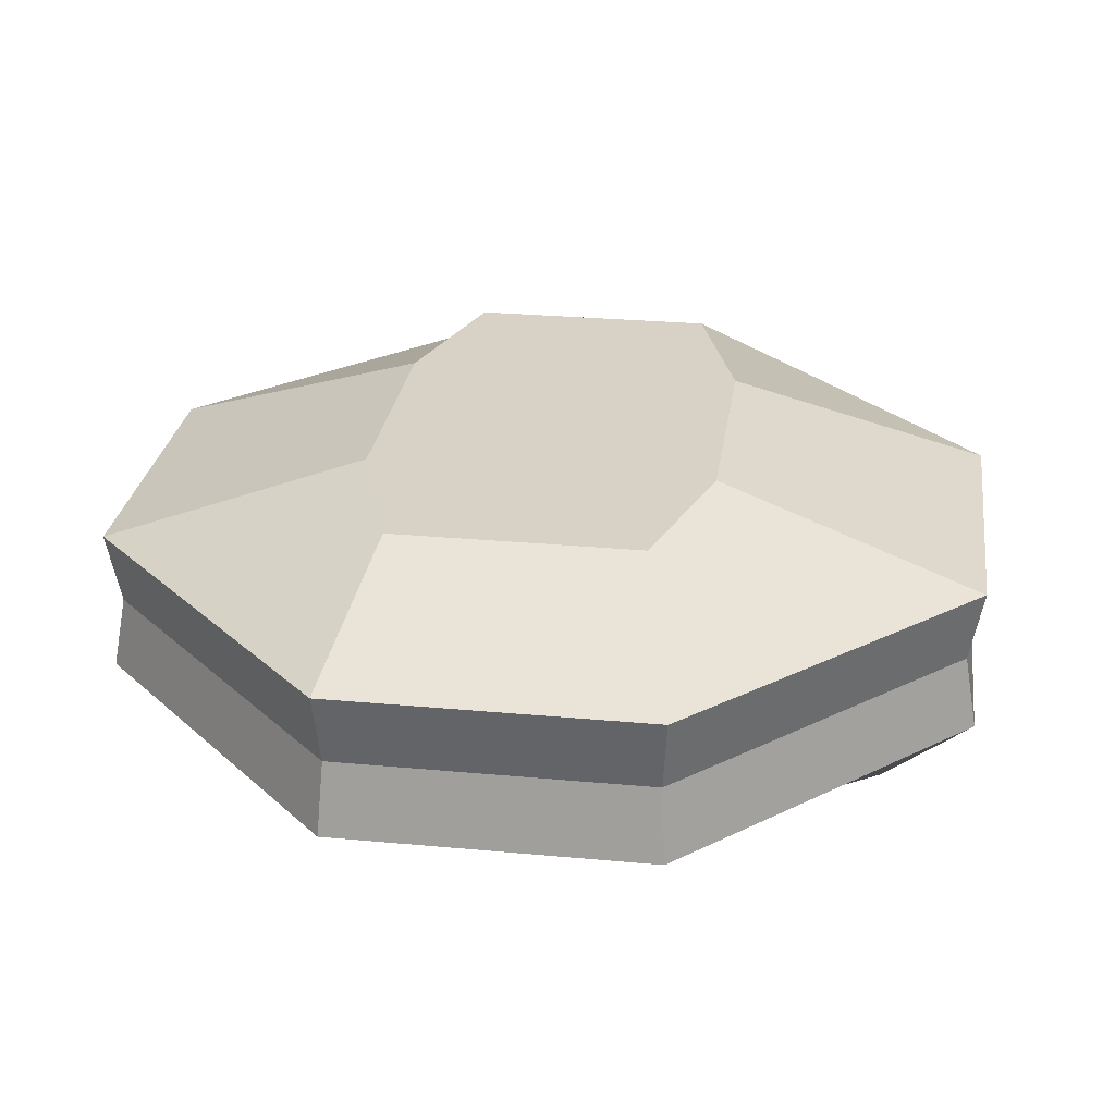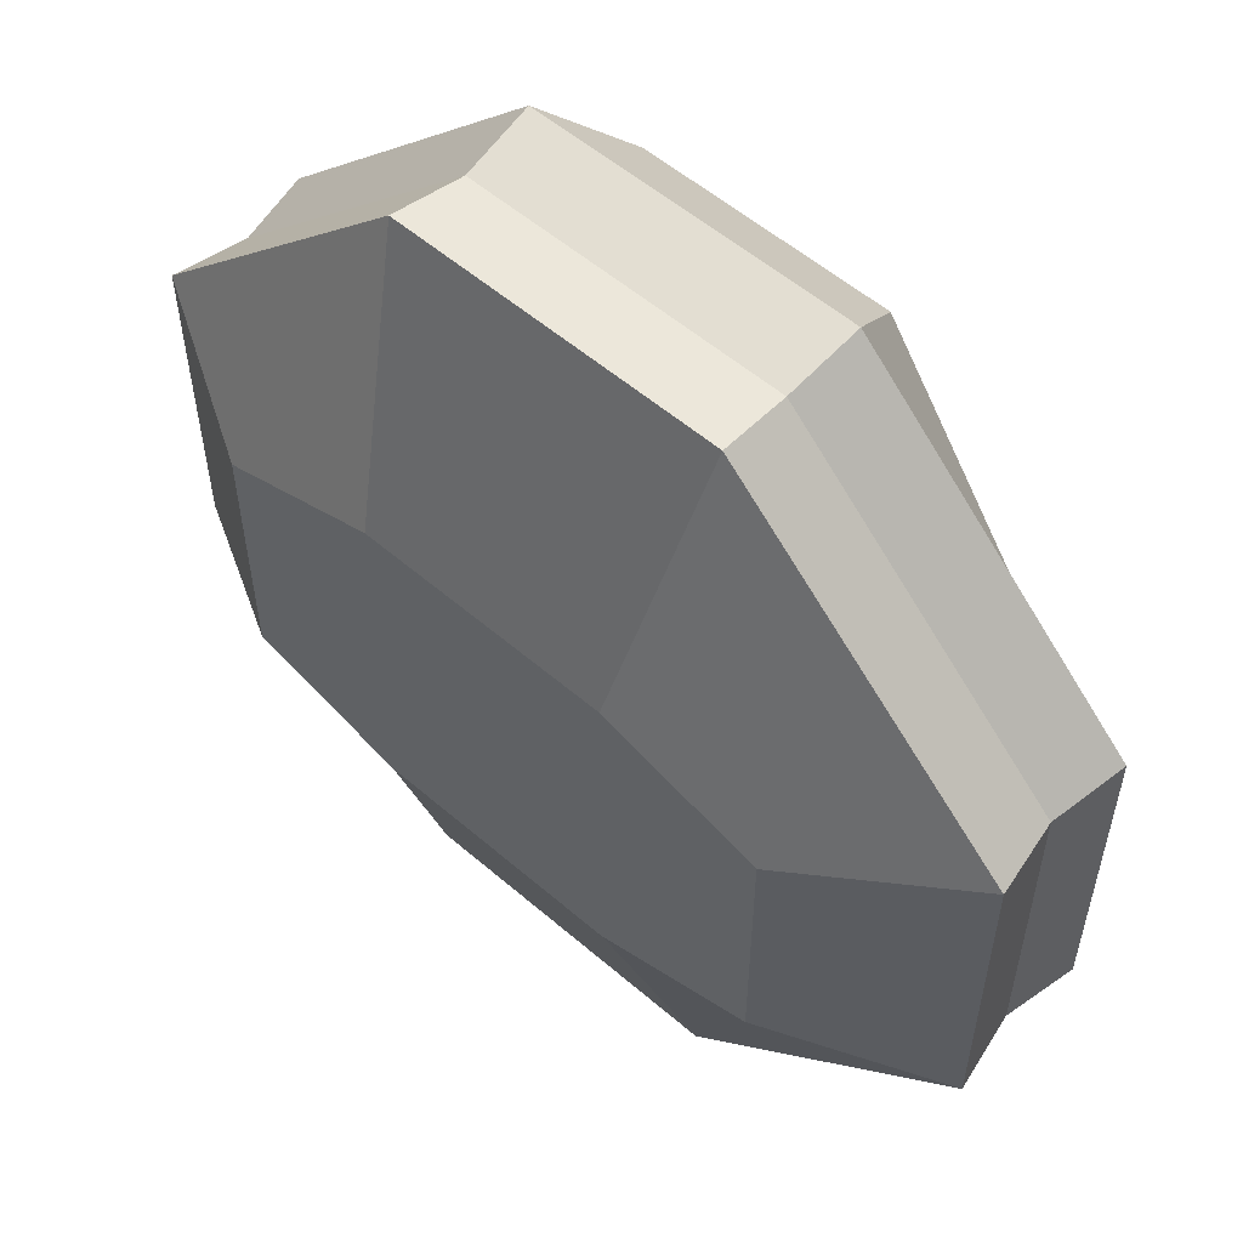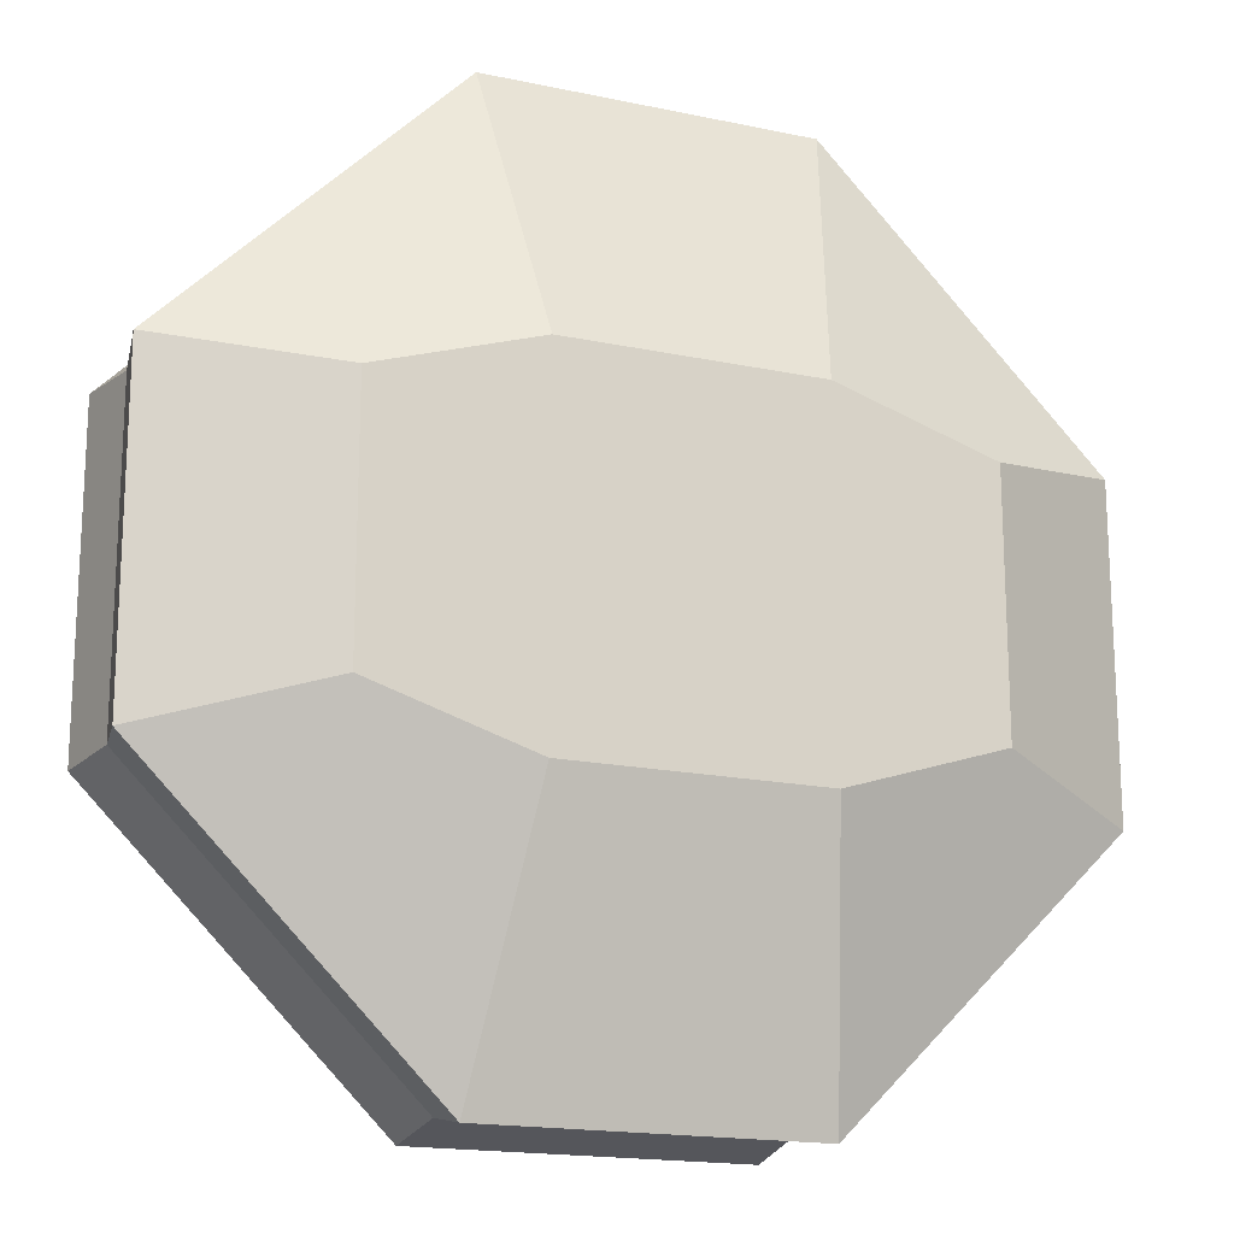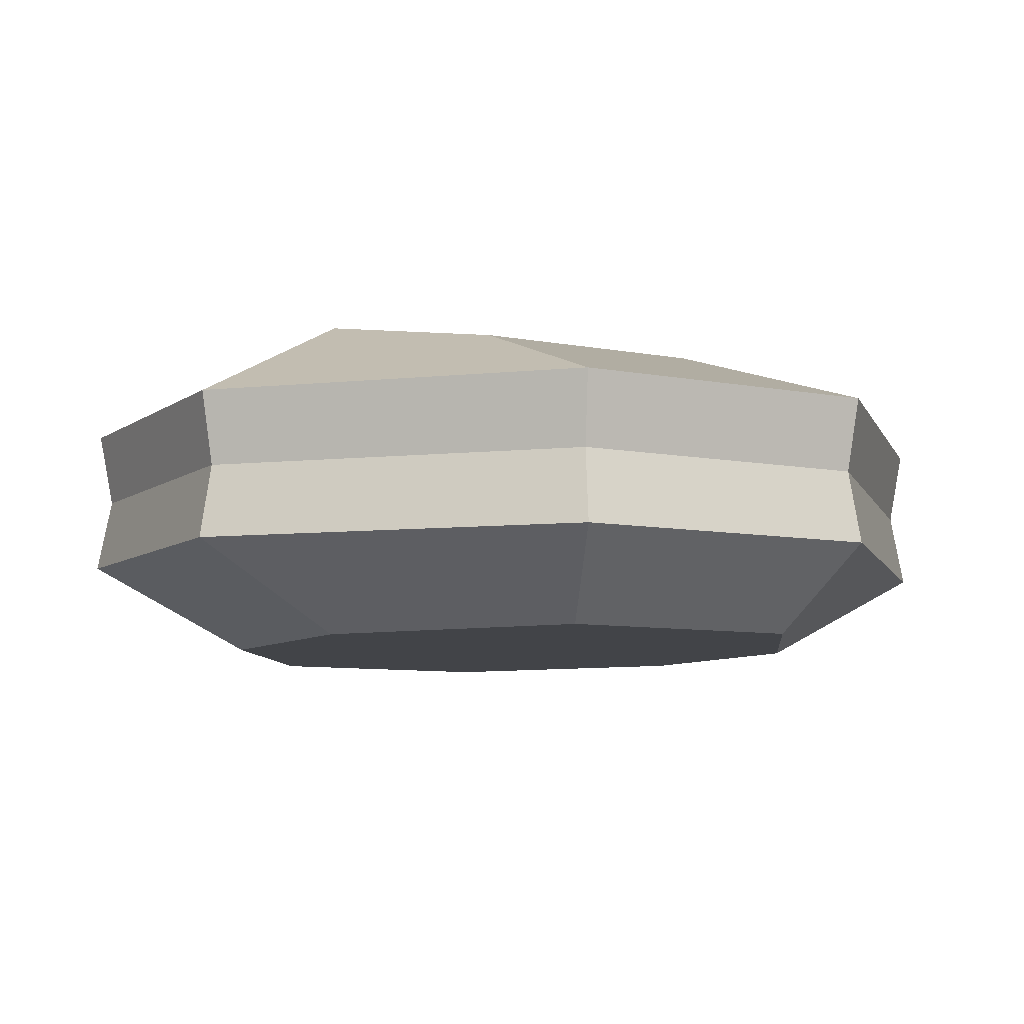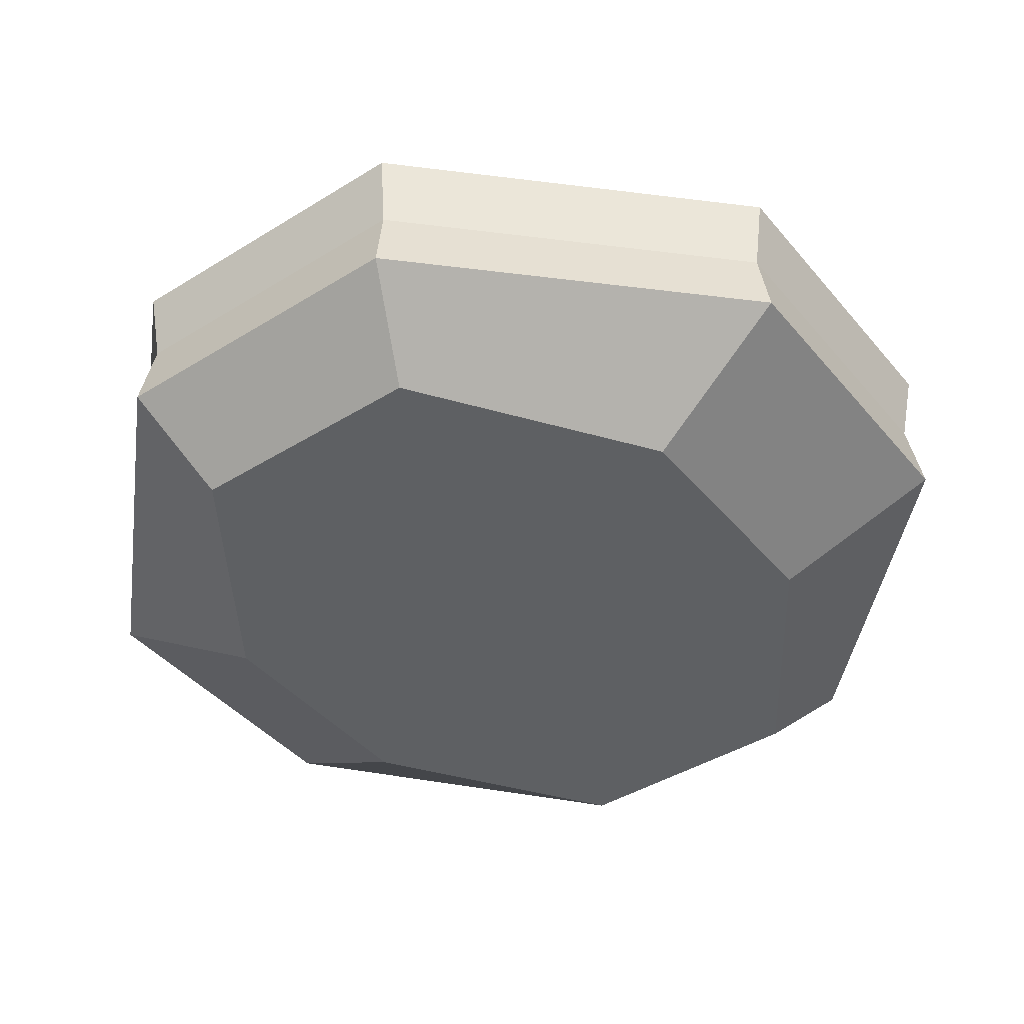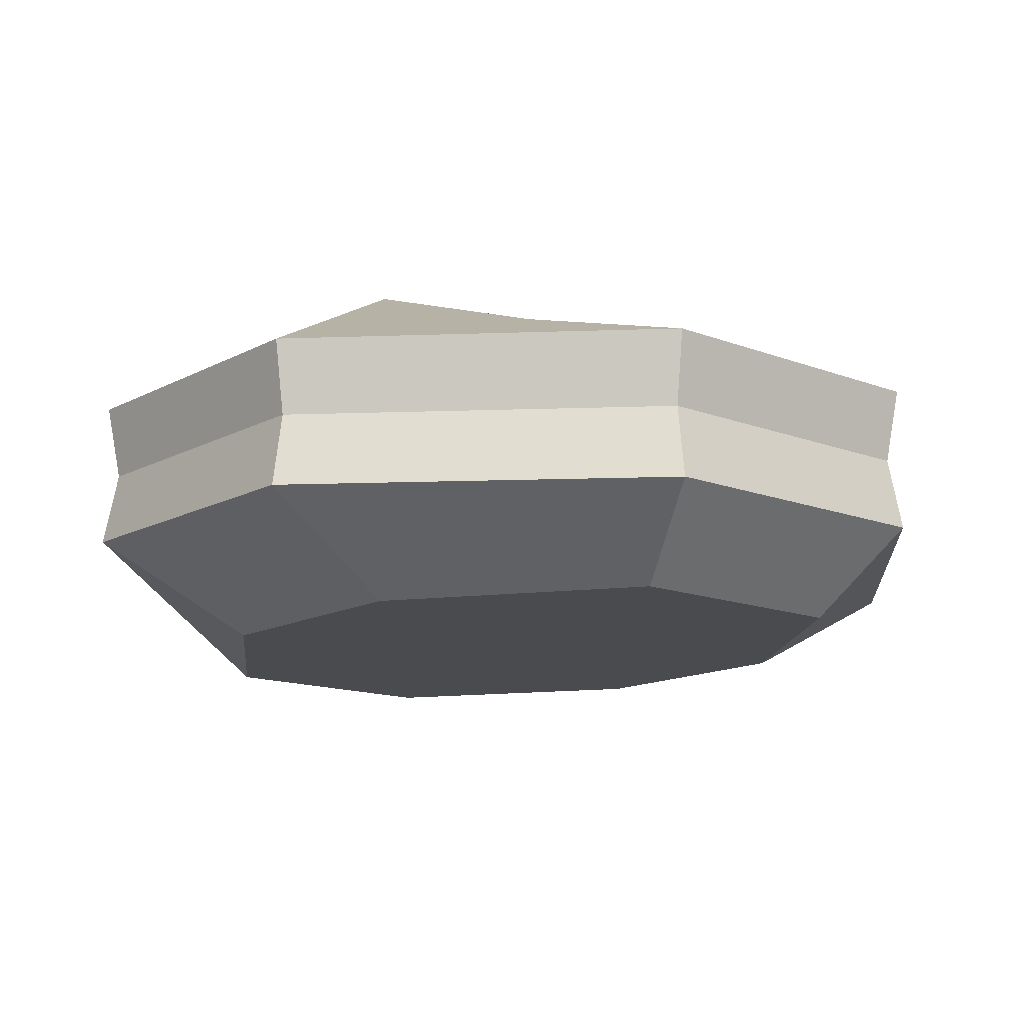
<metadata>
{"format":"obj","ext":"obj","renderer":"f3d","projection":"perspective","resolution":1024,"background":"white","views":[{"elev":27.5,"azim":98.1,"up":"+Z"},{"elev":55.4,"azim":42.2,"up":"+Y"},{"elev":-17.4,"azim":-22.9,"up":"+Y"},{"elev":-7.9,"azim":151.2,"up":"+Z"},{"elev":-42.4,"azim":-143.5,"up":"+Z"},{"elev":-13.9,"azim":139.5,"up":"+Z"}]}
</metadata>
<code>
o Cube_Cube.001
v -0.4001 -0.1761 0.2293
v -0.626 -0.2275 0.1051
v -0.1761 -0.247 0.2293
v -0.2275 -0.626 0.1051
v -0.1761 0.247 0.2293
v -0.2275 0.626 0.1051
v -0.4001 0.1761 0.2293
v -0.626 0.2275 0.1051
v -0.1761 -0.5018 -0.2293
v -0.2275 -0.626 -0.1051
v -0.4001 -0.1761 -0.2293
v -0.626 -0.2275 -0.1051
v -0.4001 0.1761 -0.2293
v -0.626 0.2275 -0.1051
v -0.1761 0.5018 -0.2293
v -0.2275 0.626 -0.1051
v 0.1761 -0.247 0.2293
v 0.2275 -0.626 0.1051
v 0.4001 -0.1761 0.2293
v 0.626 -0.2275 0.1051
v 0.4001 0.1761 0.2293
v 0.626 0.2275 0.1051
v 0.1761 0.247 0.2293
v 0.2275 0.626 0.1051
v 0.4001 -0.1761 -0.2293
v 0.626 -0.2275 -0.1051
v 0.1761 -0.5018 -0.2293
v 0.2275 -0.626 -0.1051
v 0.1761 0.5018 -0.2293
v 0.2275 0.626 -0.1051
v 0.4001 0.1761 -0.2293
v 0.626 0.2275 -0.1051
v -0.2207 -0.6071 0
v -0.6071 -0.2207 0
v -0.6071 0.2207 0
v 0.2207 -0.6071 0
v -0.2207 0.6071 0
v 0.2207 0.6071 0
v 0.6071 -0.2207 0
v 0.6071 0.2207 0
f 33 36 18 4
f 38 24 22 40
f 9 11 13 15 29 31 25 27
f 17 19 21 23 5 7 1 3
f 36 28 26 39
f 34 35 14 12
f 38 37 6 24
f 39 40 22 20
f 37 16 14 35
f 11 9 10 12
f 3 1 2 4
f 7 5 6 8
f 15 13 14 16
f 19 17 18 20
f 27 25 26 28
f 31 29 30 32
f 23 21 22 24
f 9 27 28 10
f 17 3 4 18
f 1 7 8 2
f 13 11 12 14
f 20 22 21 19
f 24 6 5 23
f 29 15 16 30
f 32 26 25 31
f 33 4 2 34
f 10 33 34 12
f 6 37 35 8
f 26 32 40 39
f 30 16 37 38
f 2 8 35 34
f 18 36 39 20
f 30 38 40 32
f 10 28 36 33

</code>
